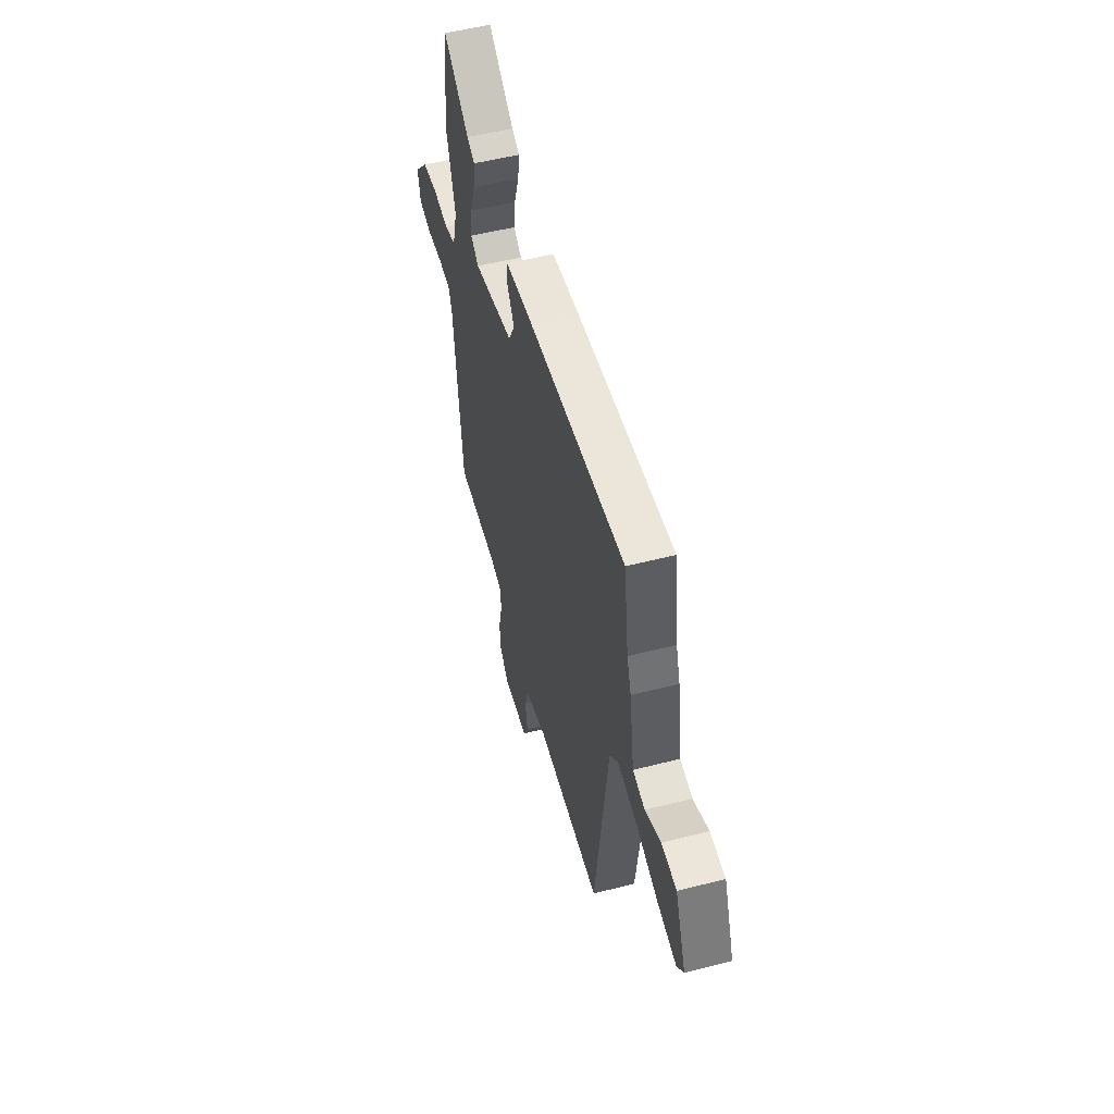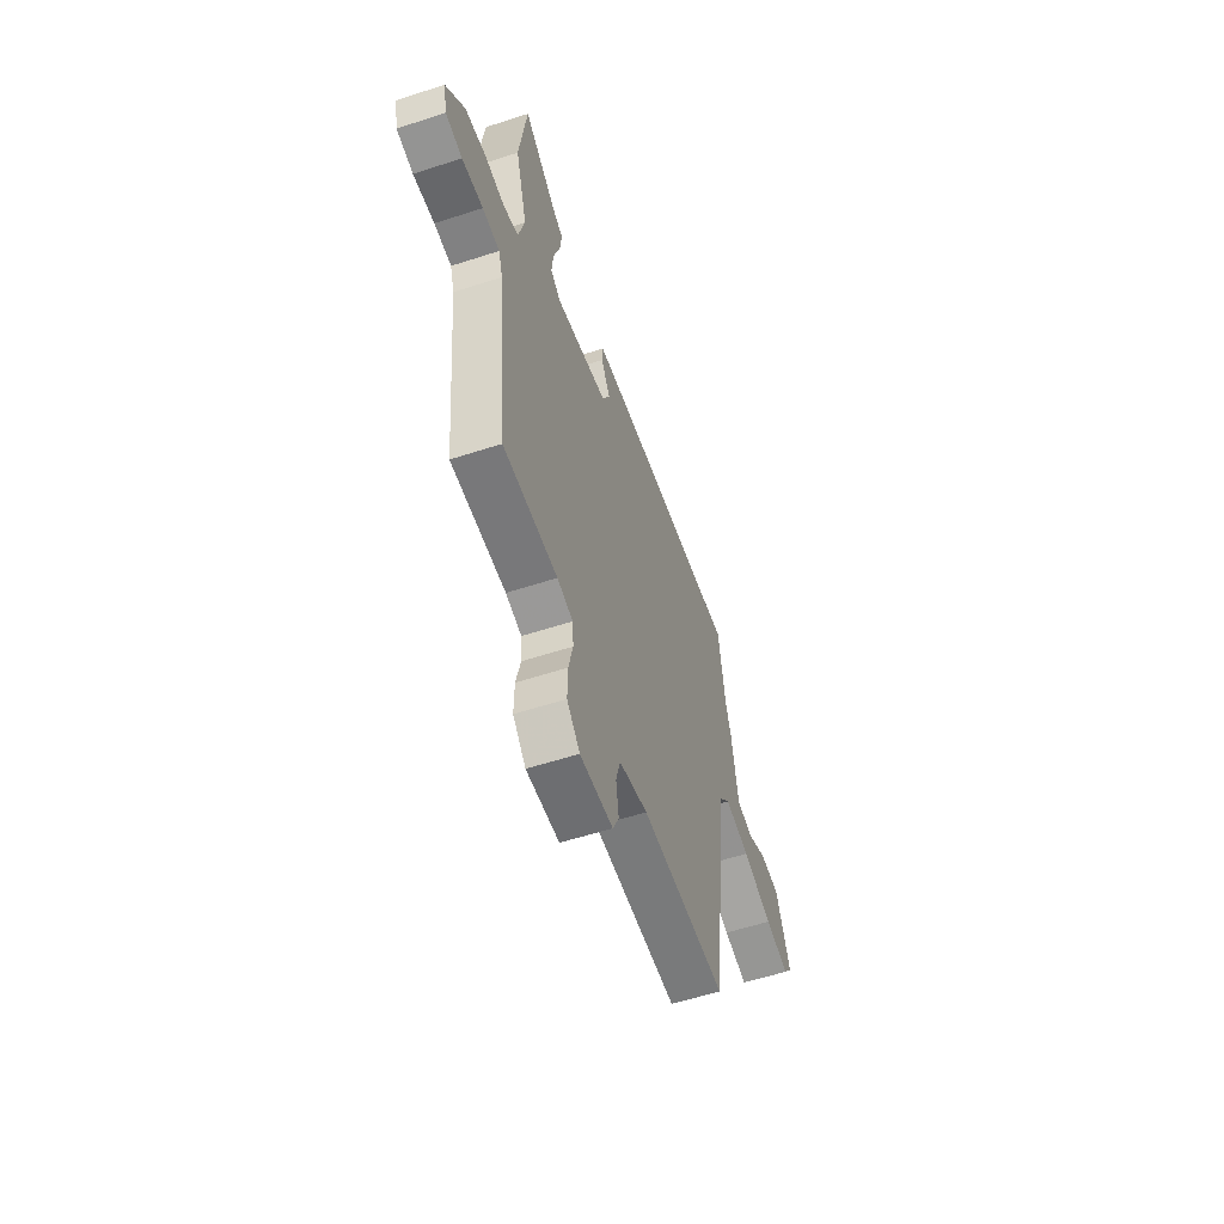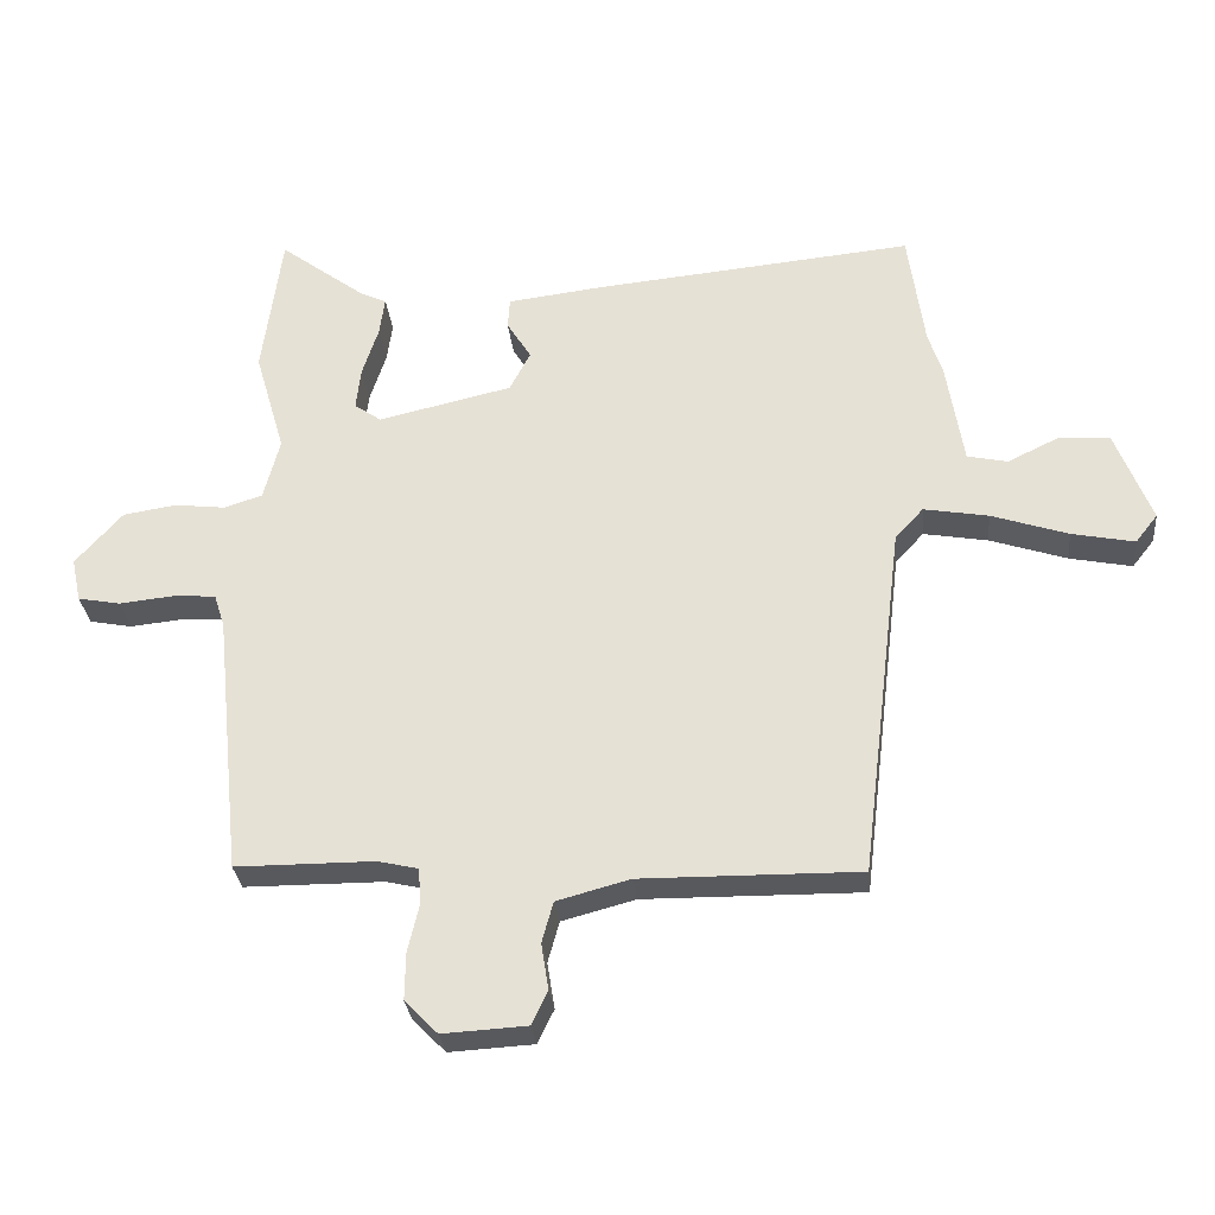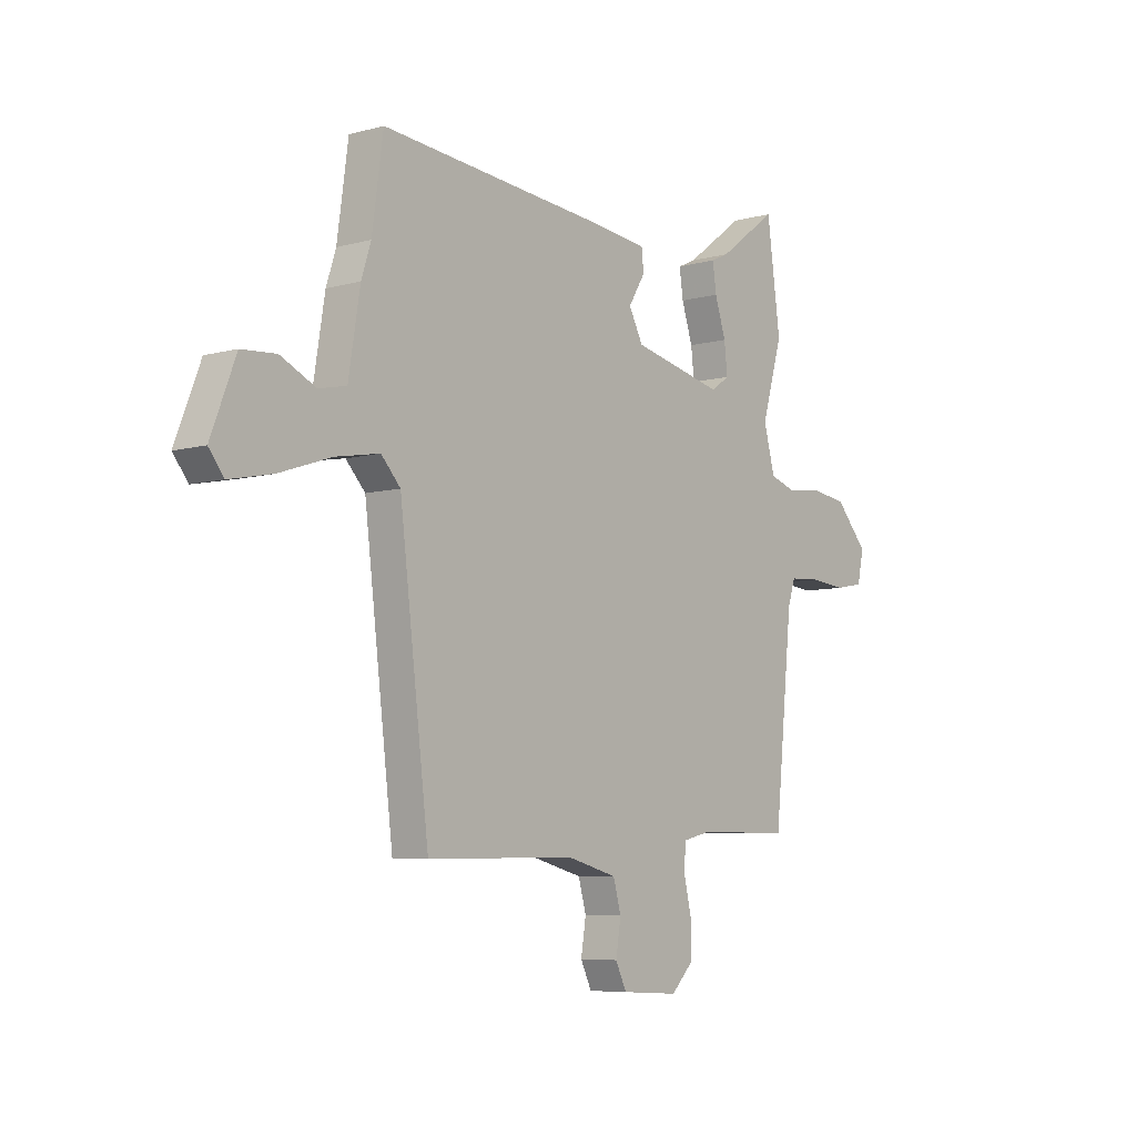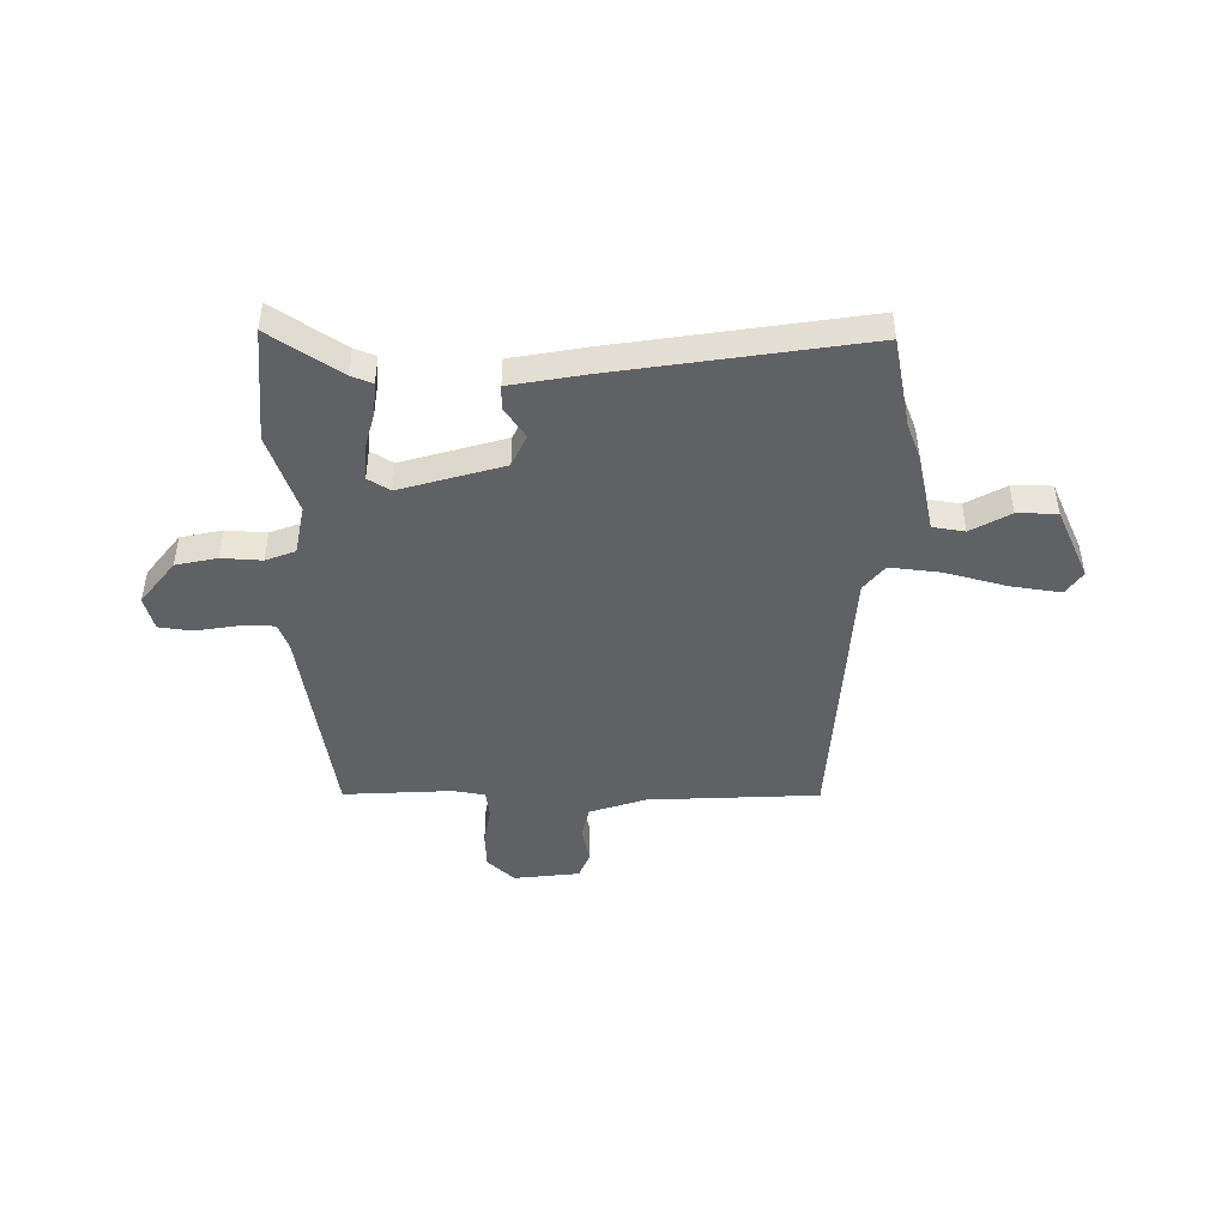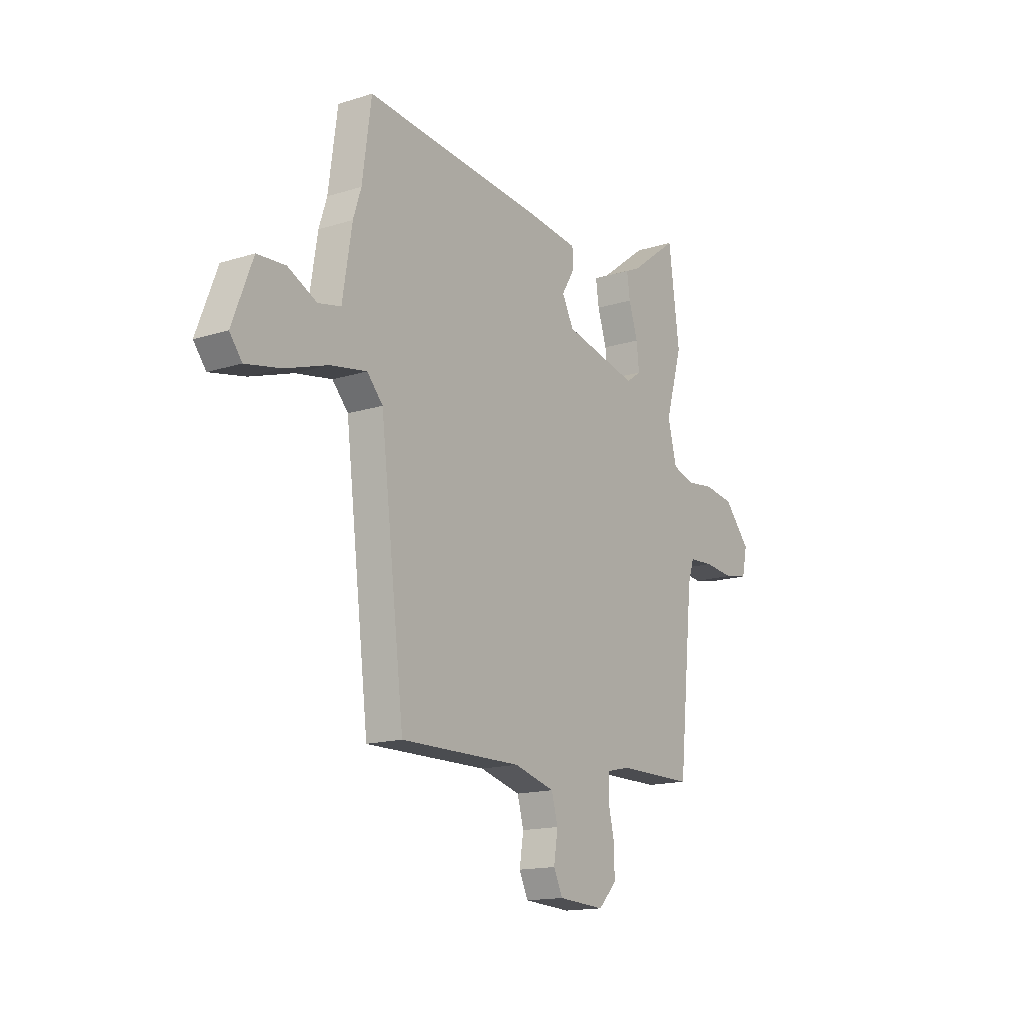
<metadata>
{"format":"obj","ext":"obj","renderer":"f3d","projection":"perspective","resolution":1024,"background":"white","views":[{"elev":53.4,"azim":74.8,"up":"+Z"},{"elev":-57.3,"azim":-71.3,"up":"+Z"},{"elev":-29.8,"azim":5.8,"up":"+Z"},{"elev":-6.8,"azim":129.0,"up":"+Z"},{"elev":-45.9,"azim":2.9,"up":"+Y"},{"elev":-15.4,"azim":123.6,"up":"+Z"}]}
</metadata>
<code>
v 0.496 0.07 0.526
v 0.52 0.07 0.352
v 0.541 0.07 0.287
v 0.566 0.07 0.132
v 0.626 0.07 0.119
v 0.703 0.07 0.156
v 0.778 0.07 0.151
v 0.832 0.07 0.012
v 0.799 0.07 -0.03
v 0.706 0.07 -0.011
v 0.592 0.07 0.027
v 0.496 0.07 0.044
v 0.454 0.07 -0.002
v 0.39 0.07 -0.532
v 0.066 0.07 -0.528
v -0.043 0.07 -0.557
v -0.06 0.07 -0.618
v -0.049 0.07 -0.687
v -0.073 0.07 -0.737
v -0.198 0.07 -0.744
v -0.247 0.07 -0.694
v -0.246 0.07 -0.624
v -0.229 0.07 -0.552
v -0.233 0.07 -0.499
v -0.293 0.07 -0.485
v -0.499 0.07 -0.484
v -0.539 0.07 -0.092
v -0.555 0.07 -0.042
v -0.62 0.07 -0.038
v -0.7 0.07 -0.046
v -0.763 0.07 -0.034
v -0.777 0.07 0.031
v -0.707 0.07 0.11
v -0.628 0.07 0.122
v -0.552 0.07 0.113
v -0.495 0.07 0.131
v -0.471 0.07 0.223
v -0.516 0.07 0.378
v -0.487 0.07 0.594
v -0.359 0.07 0.498
v -0.32 0.07 0.48
v -0.328 0.07 0.422
v -0.352 0.07 0.348
v -0.359 0.07 0.285
v -0.319 0.07 0.257
v -0.12 0.07 0.302
v -0.089 0.07 0.361
v -0.125 0.07 0.42
v -0.122 0.07 0.465
v 0.021 0.07 0.482
v 0.496 0 0.526
v 0.52 0 0.352
v 0.541 0 0.287
v 0.566 0 0.132
v 0.626 0 0.119
v 0.703 0 0.156
v 0.778 0 0.151
v 0.832 0 0.012
v 0.799 0 -0.03
v 0.706 0 -0.011
v 0.592 0 0.027
v 0.496 0 0.044
v 0.454 0 -0.002
v 0.39 0 -0.532
v 0.066 0 -0.528
v -0.043 0 -0.557
v -0.06 0 -0.618
v -0.049 0 -0.687
v -0.073 0 -0.737
v -0.198 0 -0.744
v -0.247 0 -0.694
v -0.246 0 -0.624
v -0.229 0 -0.552
v -0.233 0 -0.499
v -0.293 0 -0.485
v -0.499 0 -0.484
v -0.539 0 -0.092
v -0.555 0 -0.042
v -0.62 0 -0.038
v -0.7 0 -0.046
v -0.763 0 -0.034
v -0.777 0 0.031
v -0.707 0 0.11
v -0.628 0 0.122
v -0.552 0 0.113
v -0.495 0 0.131
v -0.471 0 0.223
v -0.516 0 0.378
v -0.487 0 0.594
v -0.359 0 0.498
v -0.32 0 0.48
v -0.328 0 0.422
v -0.352 0 0.348
v -0.359 0 0.285
v -0.319 0 0.257
v -0.12 0 0.302
v -0.089 0 0.361
v -0.125 0 0.42
v -0.122 0 0.465
v 0.021 0 0.482
f 50 1 2
f 49 50 2
f 48 49 2
f 47 48 2
f 2 3 4
f 47 2 4
f 46 47 4
f 45 46 4
f 40 41 42 43
f 40 43 44
f 39 40 44
f 38 39 44
f 37 38 44
f 36 37 44 45
f 33 34 35
f 32 33 35
f 31 32 35
f 30 31 35
f 29 30 35
f 28 29 35 36
f 45 4 5
f 36 45 5
f 28 36 5
f 27 28 5
f 21 22 23
f 20 21 23
f 19 20 23
f 18 19 23
f 17 18 23
f 16 17 23 24
f 15 16 24
f 15 24 25
f 14 15 25
f 13 14 25
f 9 10 11
f 8 9 11
f 7 8 11
f 6 7 11
f 5 6 11
f 5 11 12
f 27 5 12
f 25 26 27
f 13 25 27
f 12 13 27
f 52 51 100
f 52 100 99
f 52 99 98
f 52 98 97
f 54 53 52
f 54 52 97
f 54 97 96
f 54 96 95
f 93 92 91 90
f 94 93 90
f 94 90 89
f 94 89 88
f 94 88 87
f 95 94 87 86
f 85 84 83
f 85 83 82
f 85 82 81
f 85 81 80
f 85 80 79
f 86 85 79 78
f 55 54 95
f 55 95 86
f 55 86 78
f 55 78 77
f 73 72 71
f 73 71 70
f 73 70 69
f 73 69 68
f 73 68 67
f 74 73 67 66
f 74 66 65
f 75 74 65
f 75 65 64
f 75 64 63
f 61 60 59
f 61 59 58
f 61 58 57
f 61 57 56
f 61 56 55
f 62 61 55
f 62 55 77
f 77 76 75
f 77 75 63
f 77 63 62
f 1 51 52 2
f 2 52 53 3
f 3 53 54 4
f 4 54 55 5
f 5 55 56 6
f 6 56 57 7
f 7 57 58 8
f 8 58 59 9
f 9 59 60 10
f 10 60 61 11
f 11 61 62 12
f 12 62 63 13
f 13 63 64 14
f 14 64 65 15
f 15 65 66 16
f 16 66 67 17
f 17 67 68 18
f 18 68 69 19
f 19 69 70 20
f 20 70 71 21
f 21 71 72 22
f 22 72 73 23
f 23 73 74 24
f 24 74 75 25
f 25 75 76 26
f 26 76 77 27
f 27 77 78 28
f 28 78 79 29
f 29 79 80 30
f 30 80 81 31
f 31 81 82 32
f 32 82 83 33
f 33 83 84 34
f 34 84 85 35
f 35 85 86 36
f 36 86 87 37
f 37 87 88 38
f 38 88 89 39
f 39 89 90 40
f 40 90 91 41
f 41 91 92 42
f 42 92 93 43
f 43 93 94 44
f 44 94 95 45
f 45 95 96 46
f 46 96 97 47
f 47 97 98 48
f 48 98 99 49
f 49 99 100 50
f 50 100 51 1

</code>
